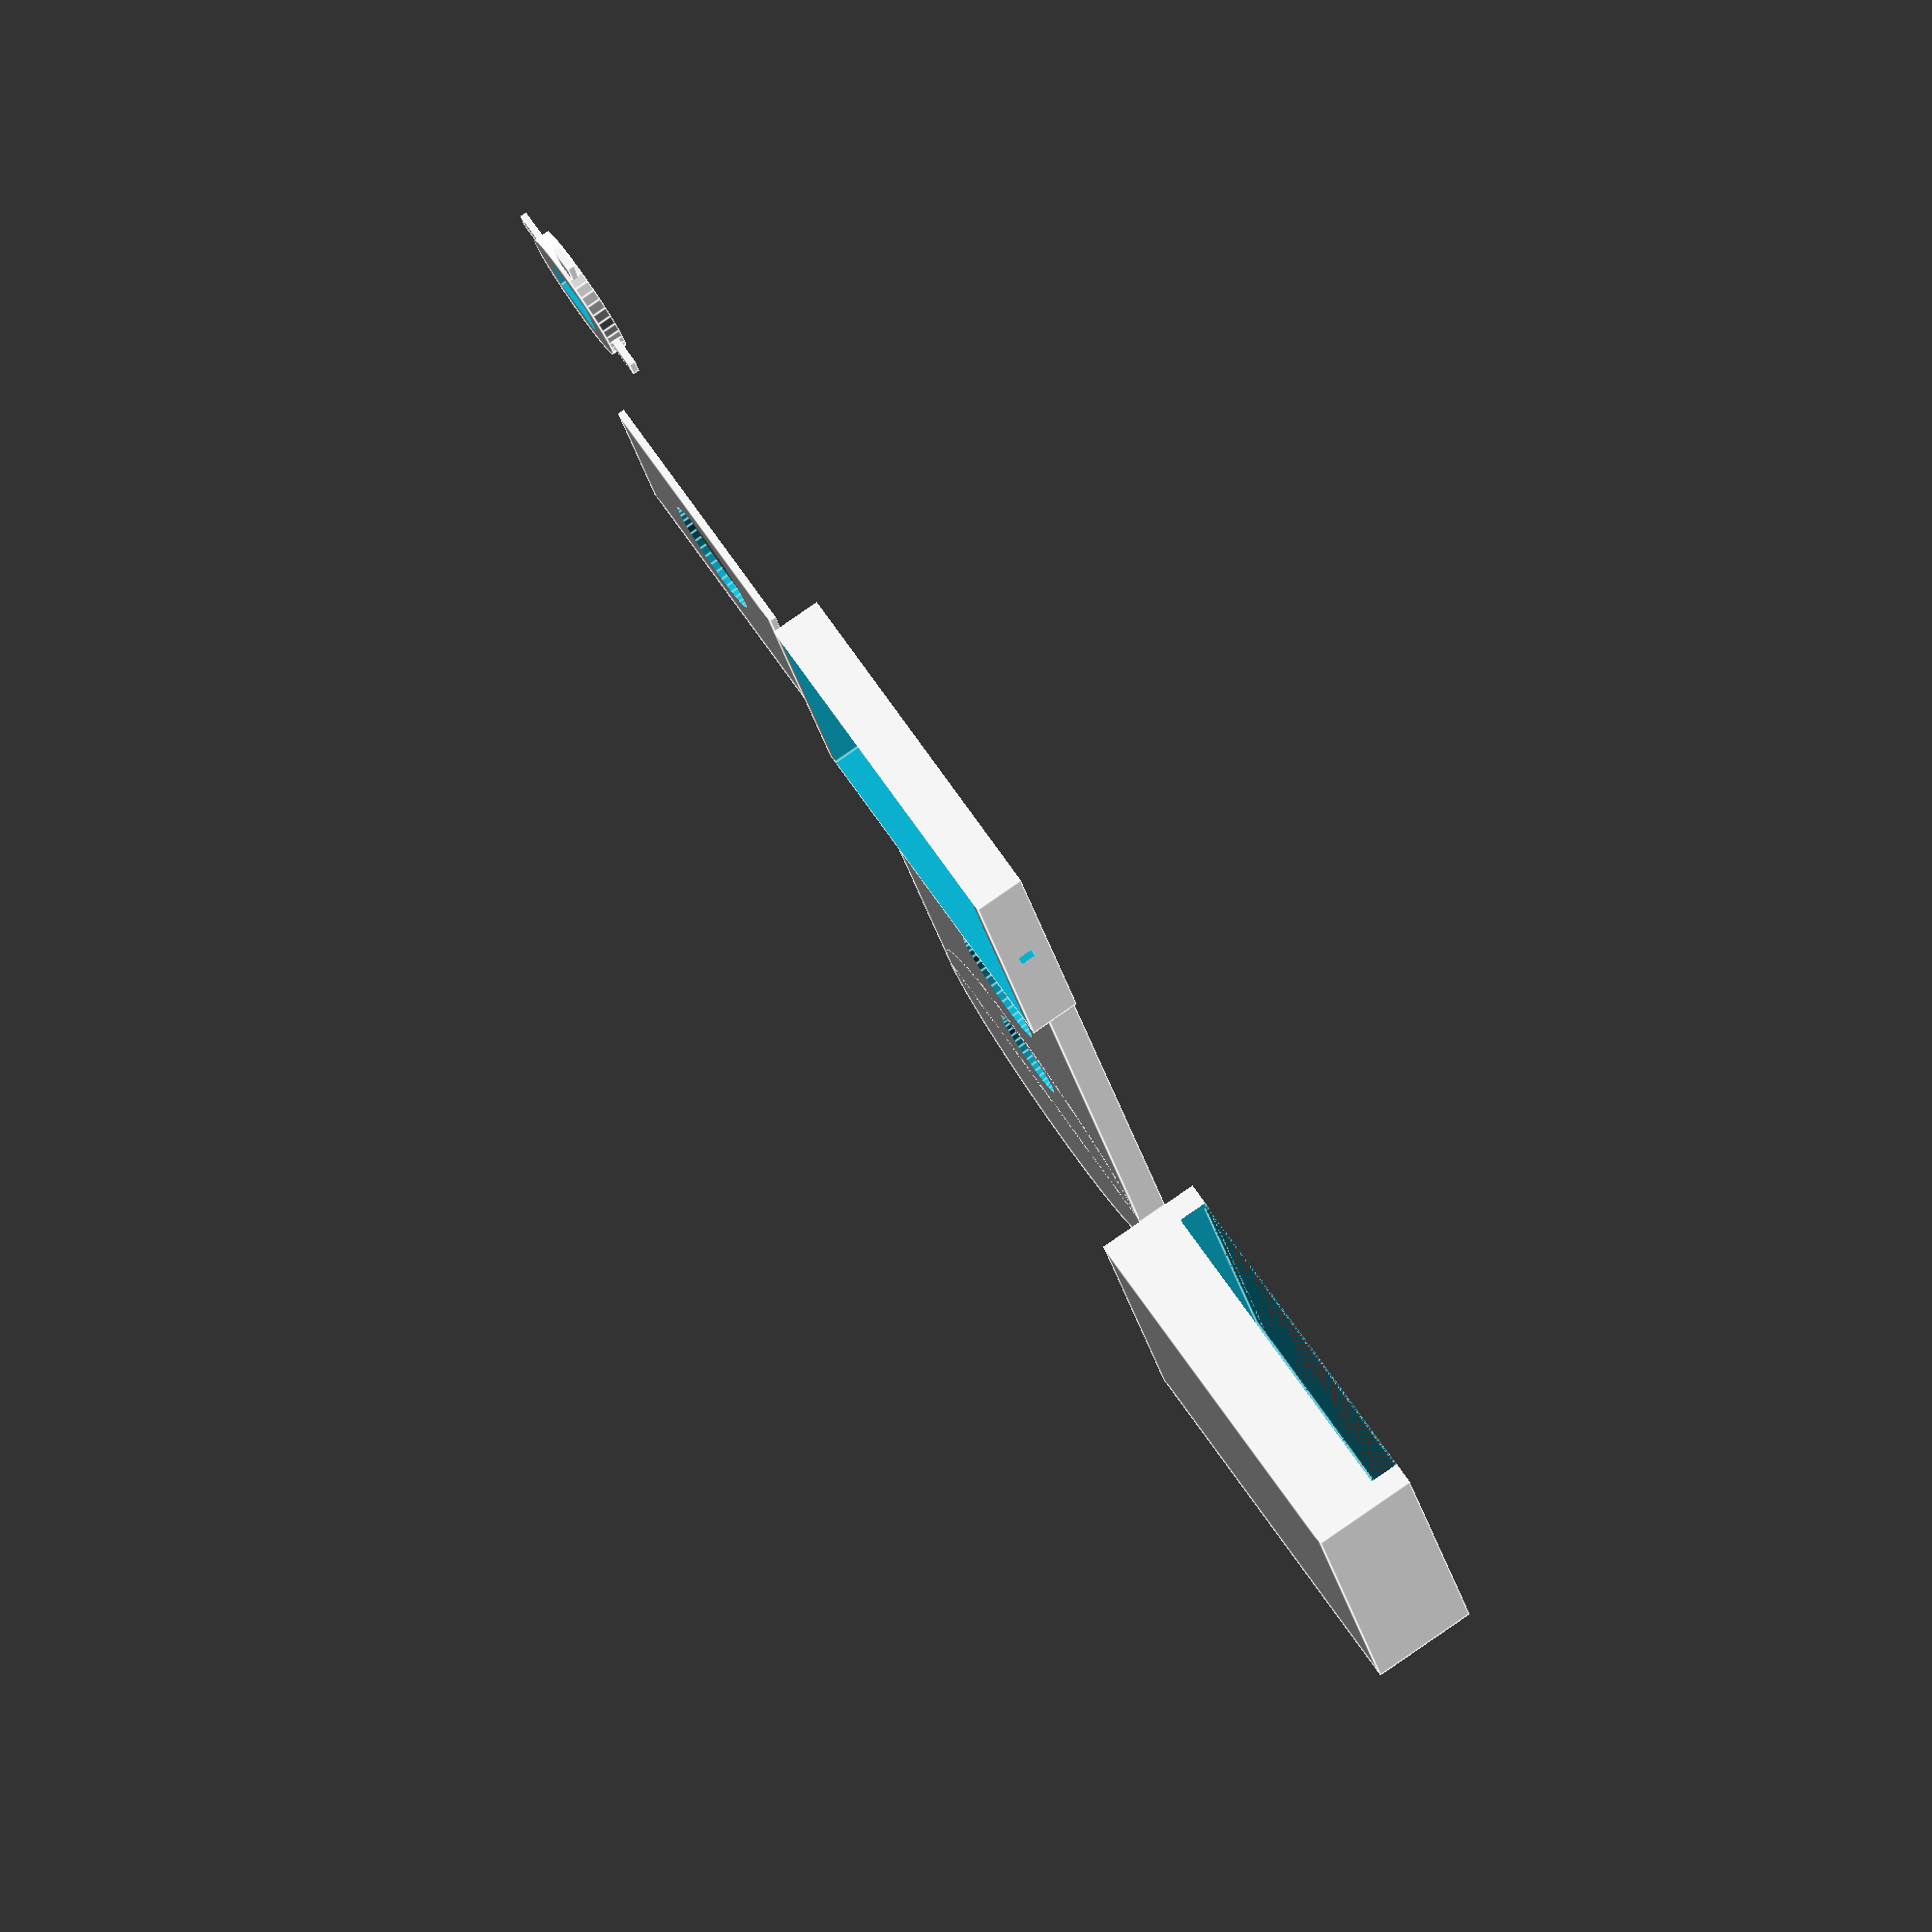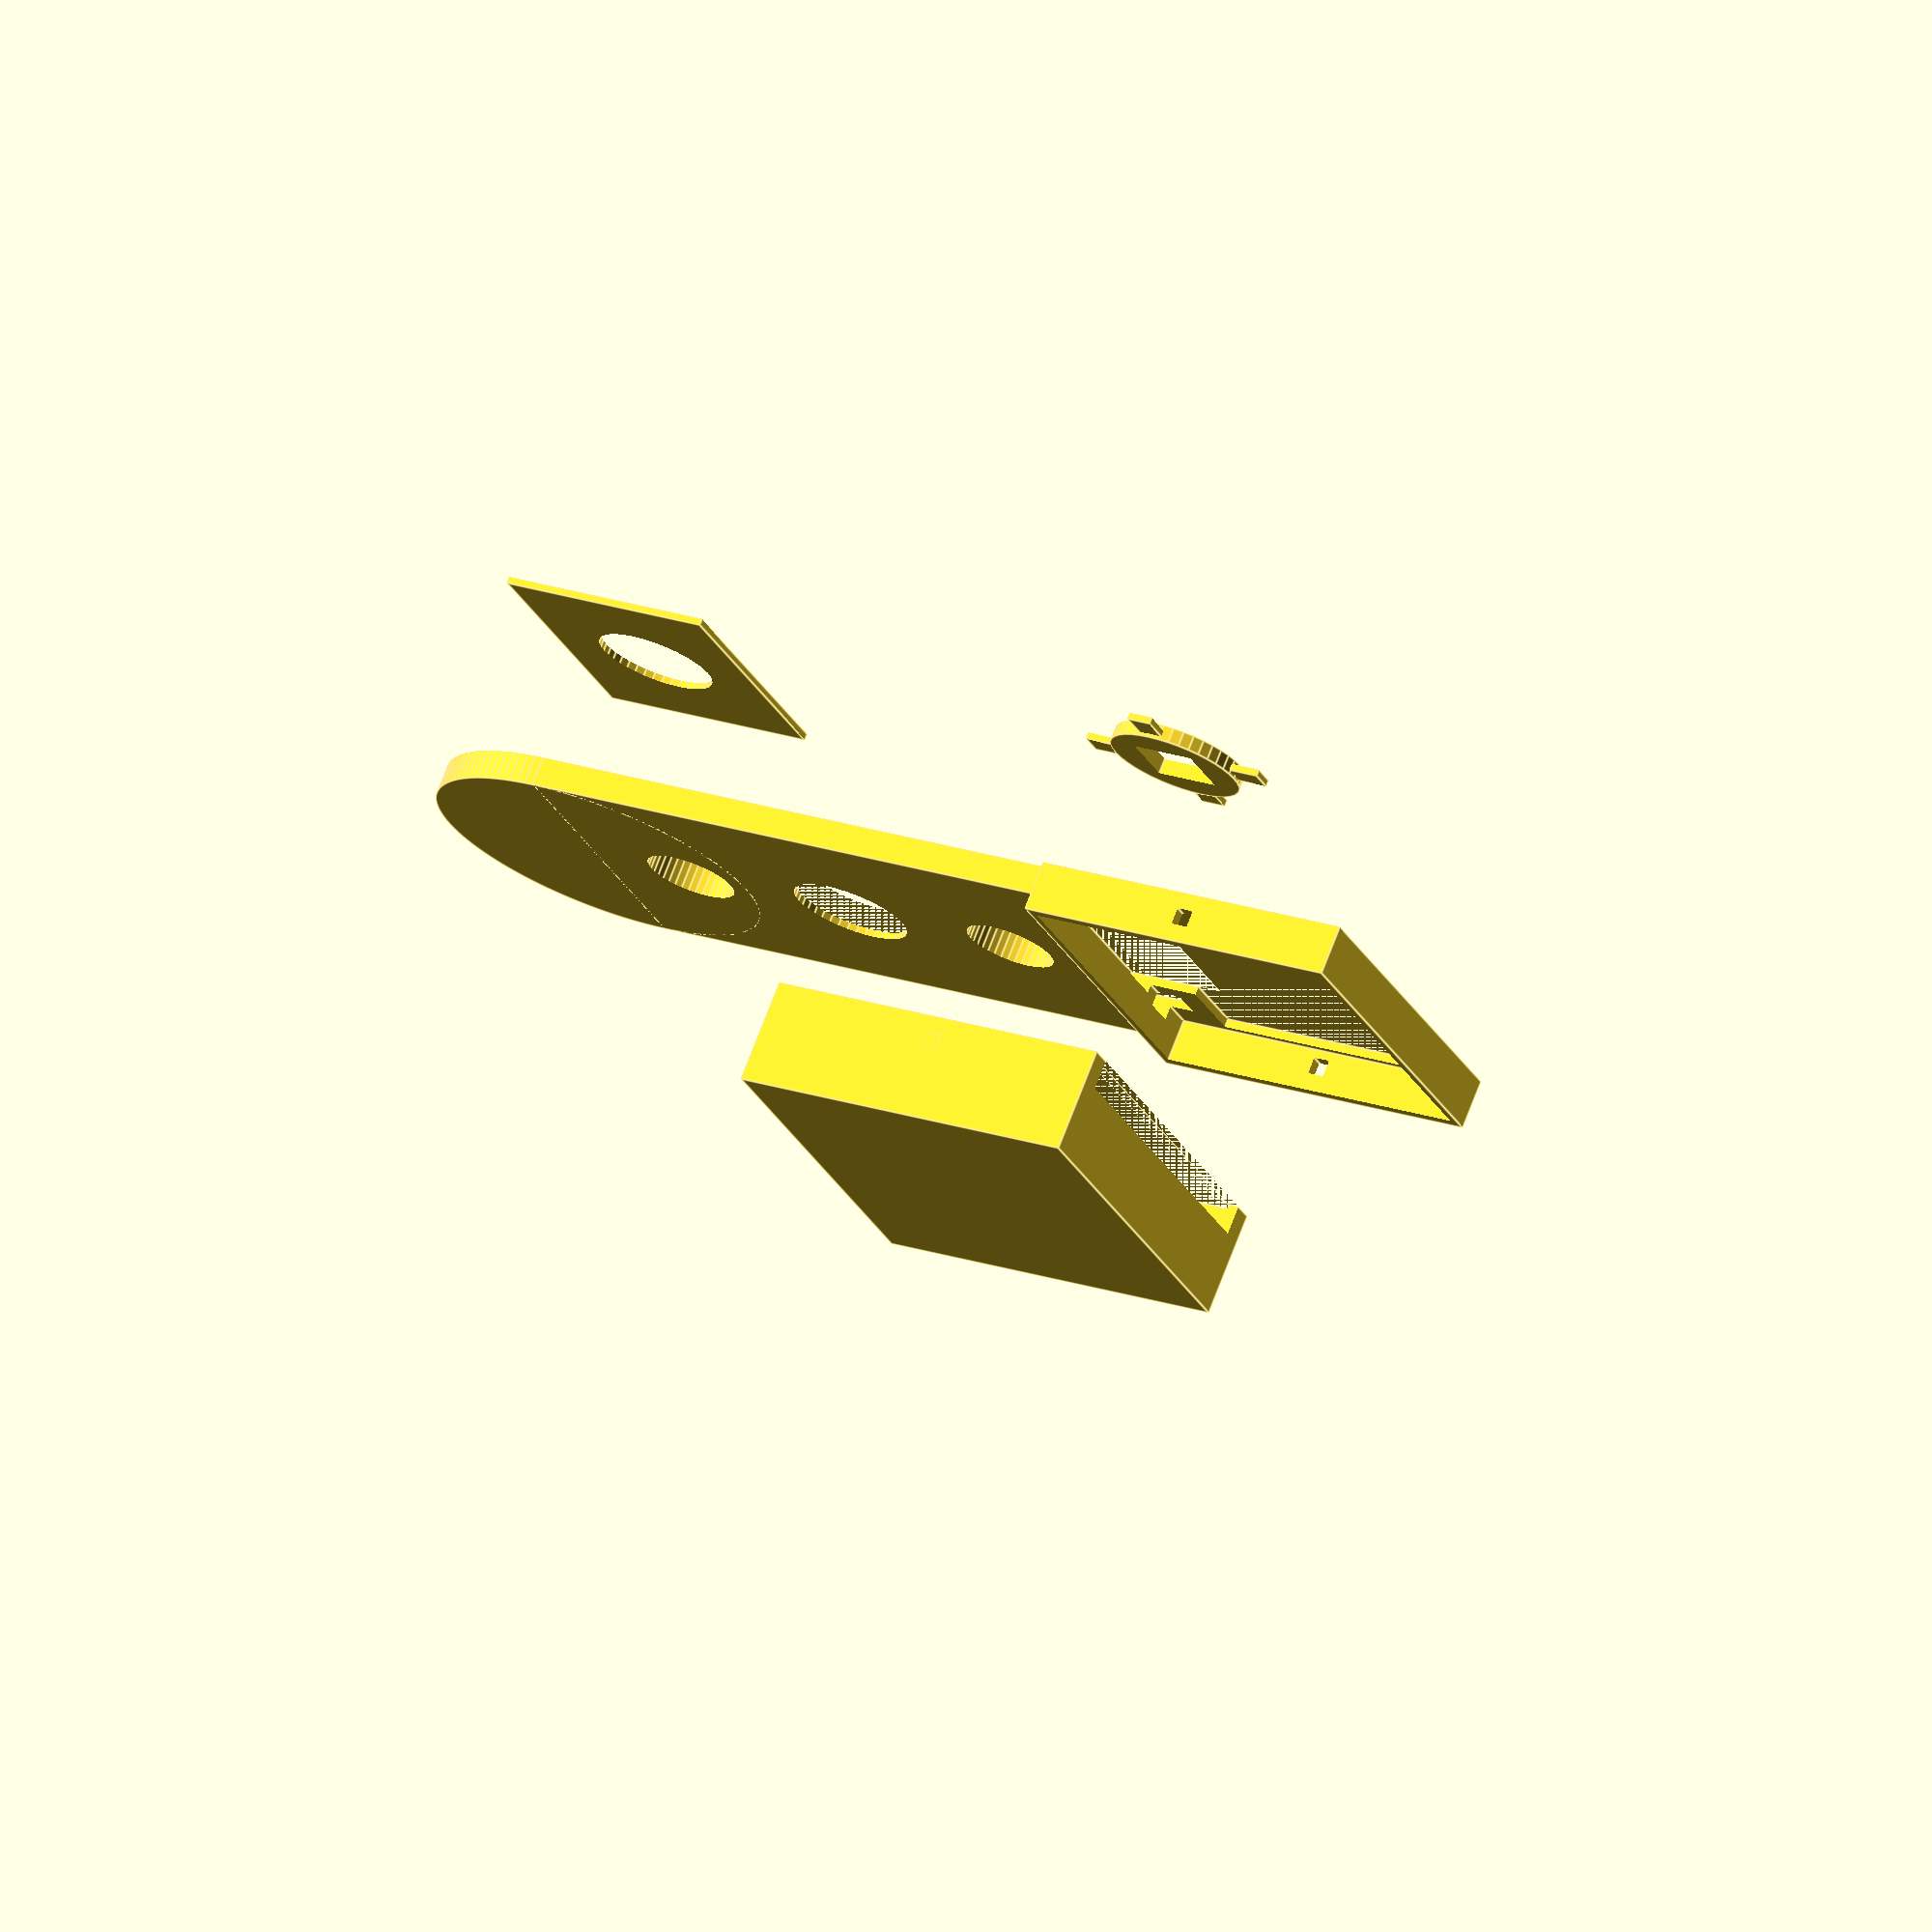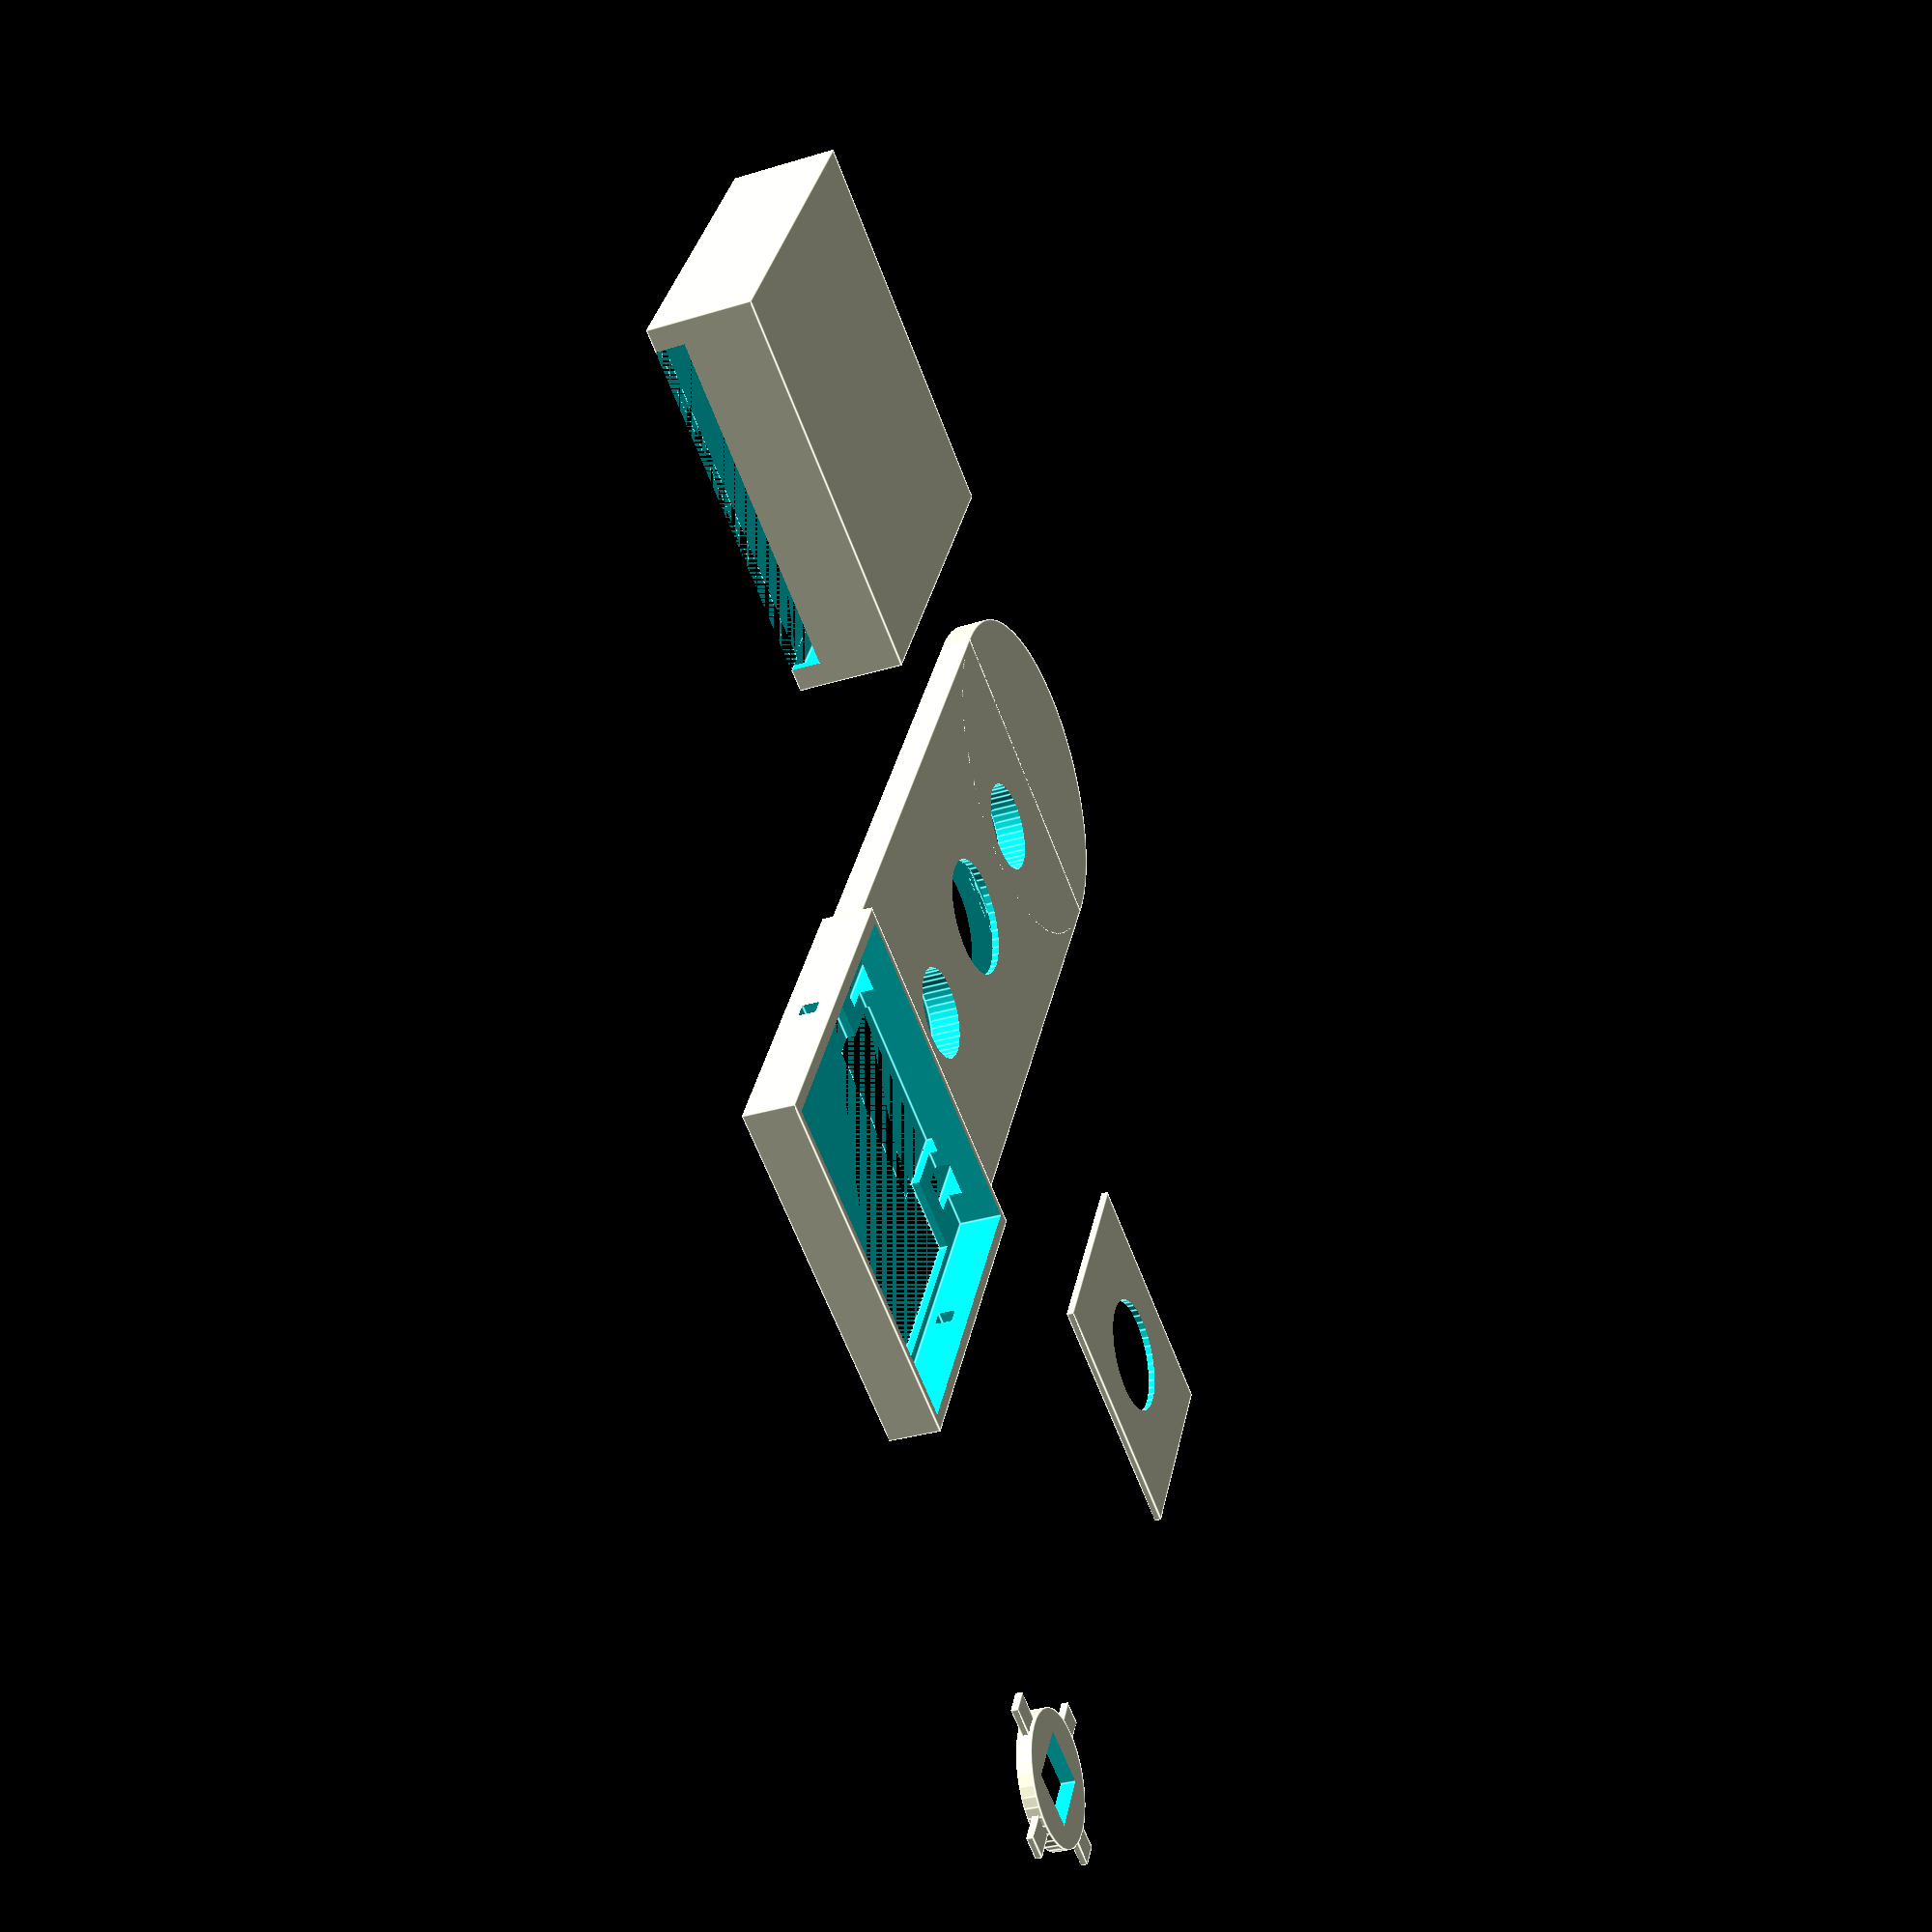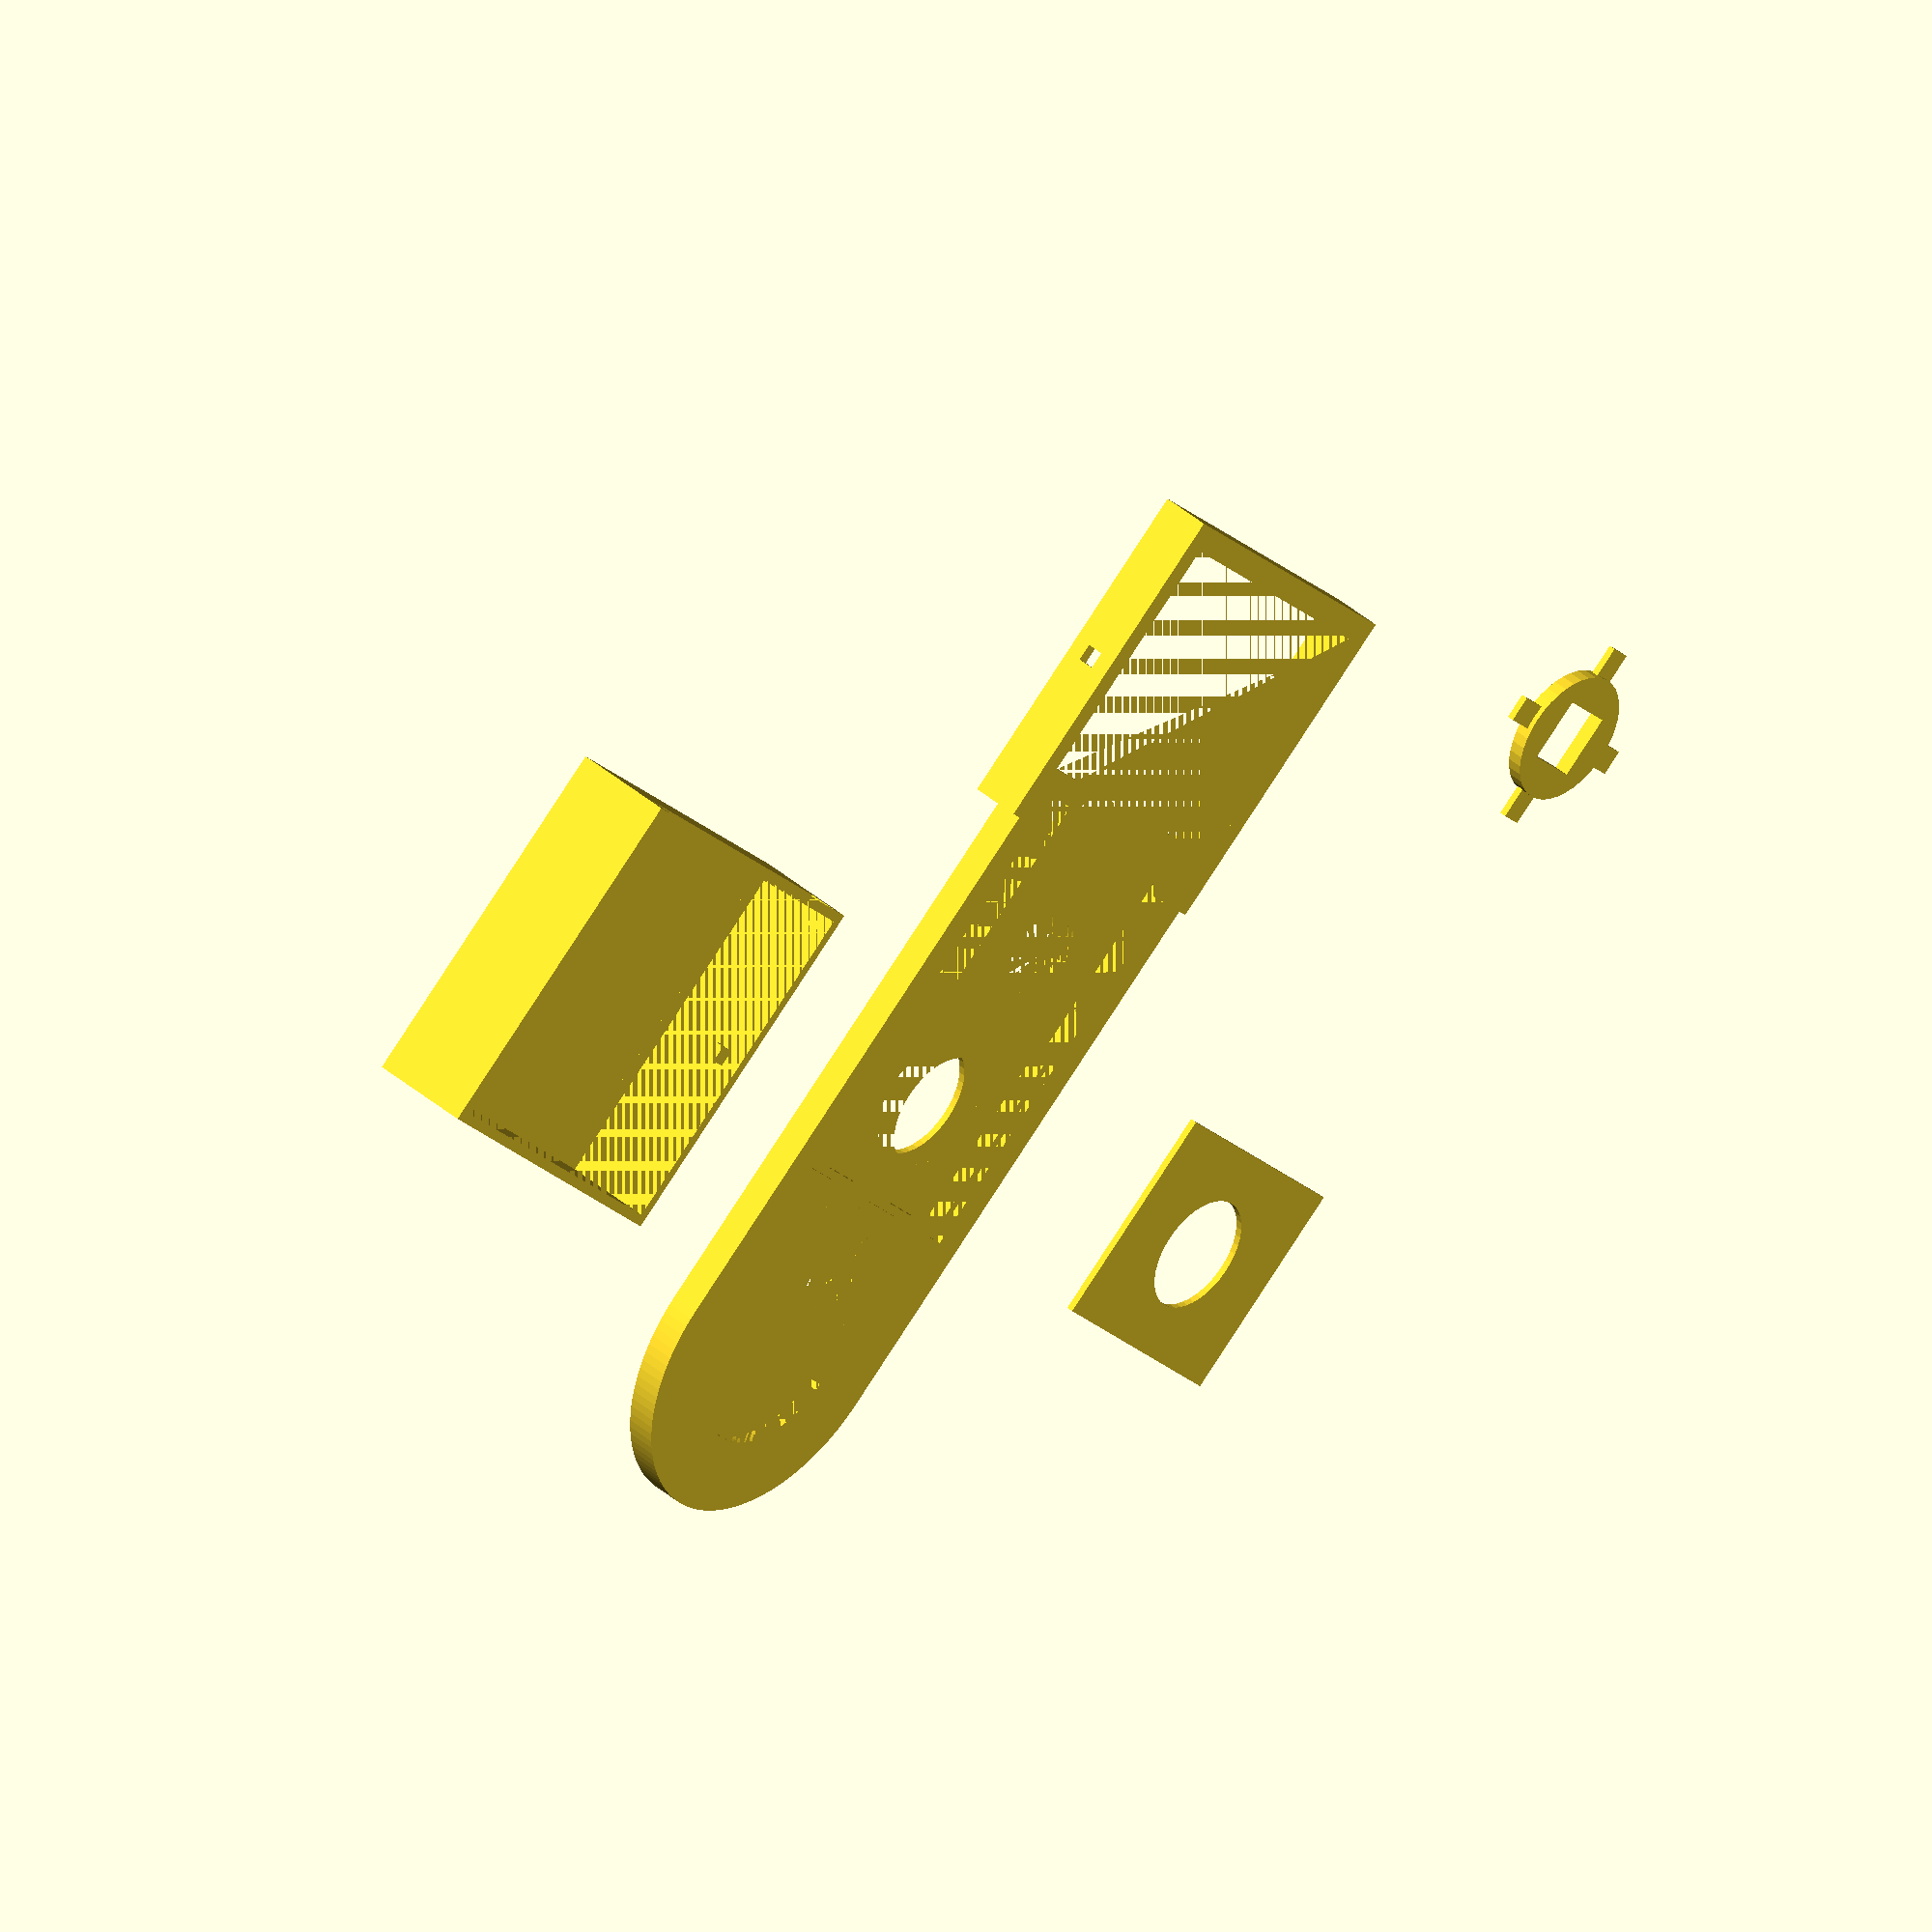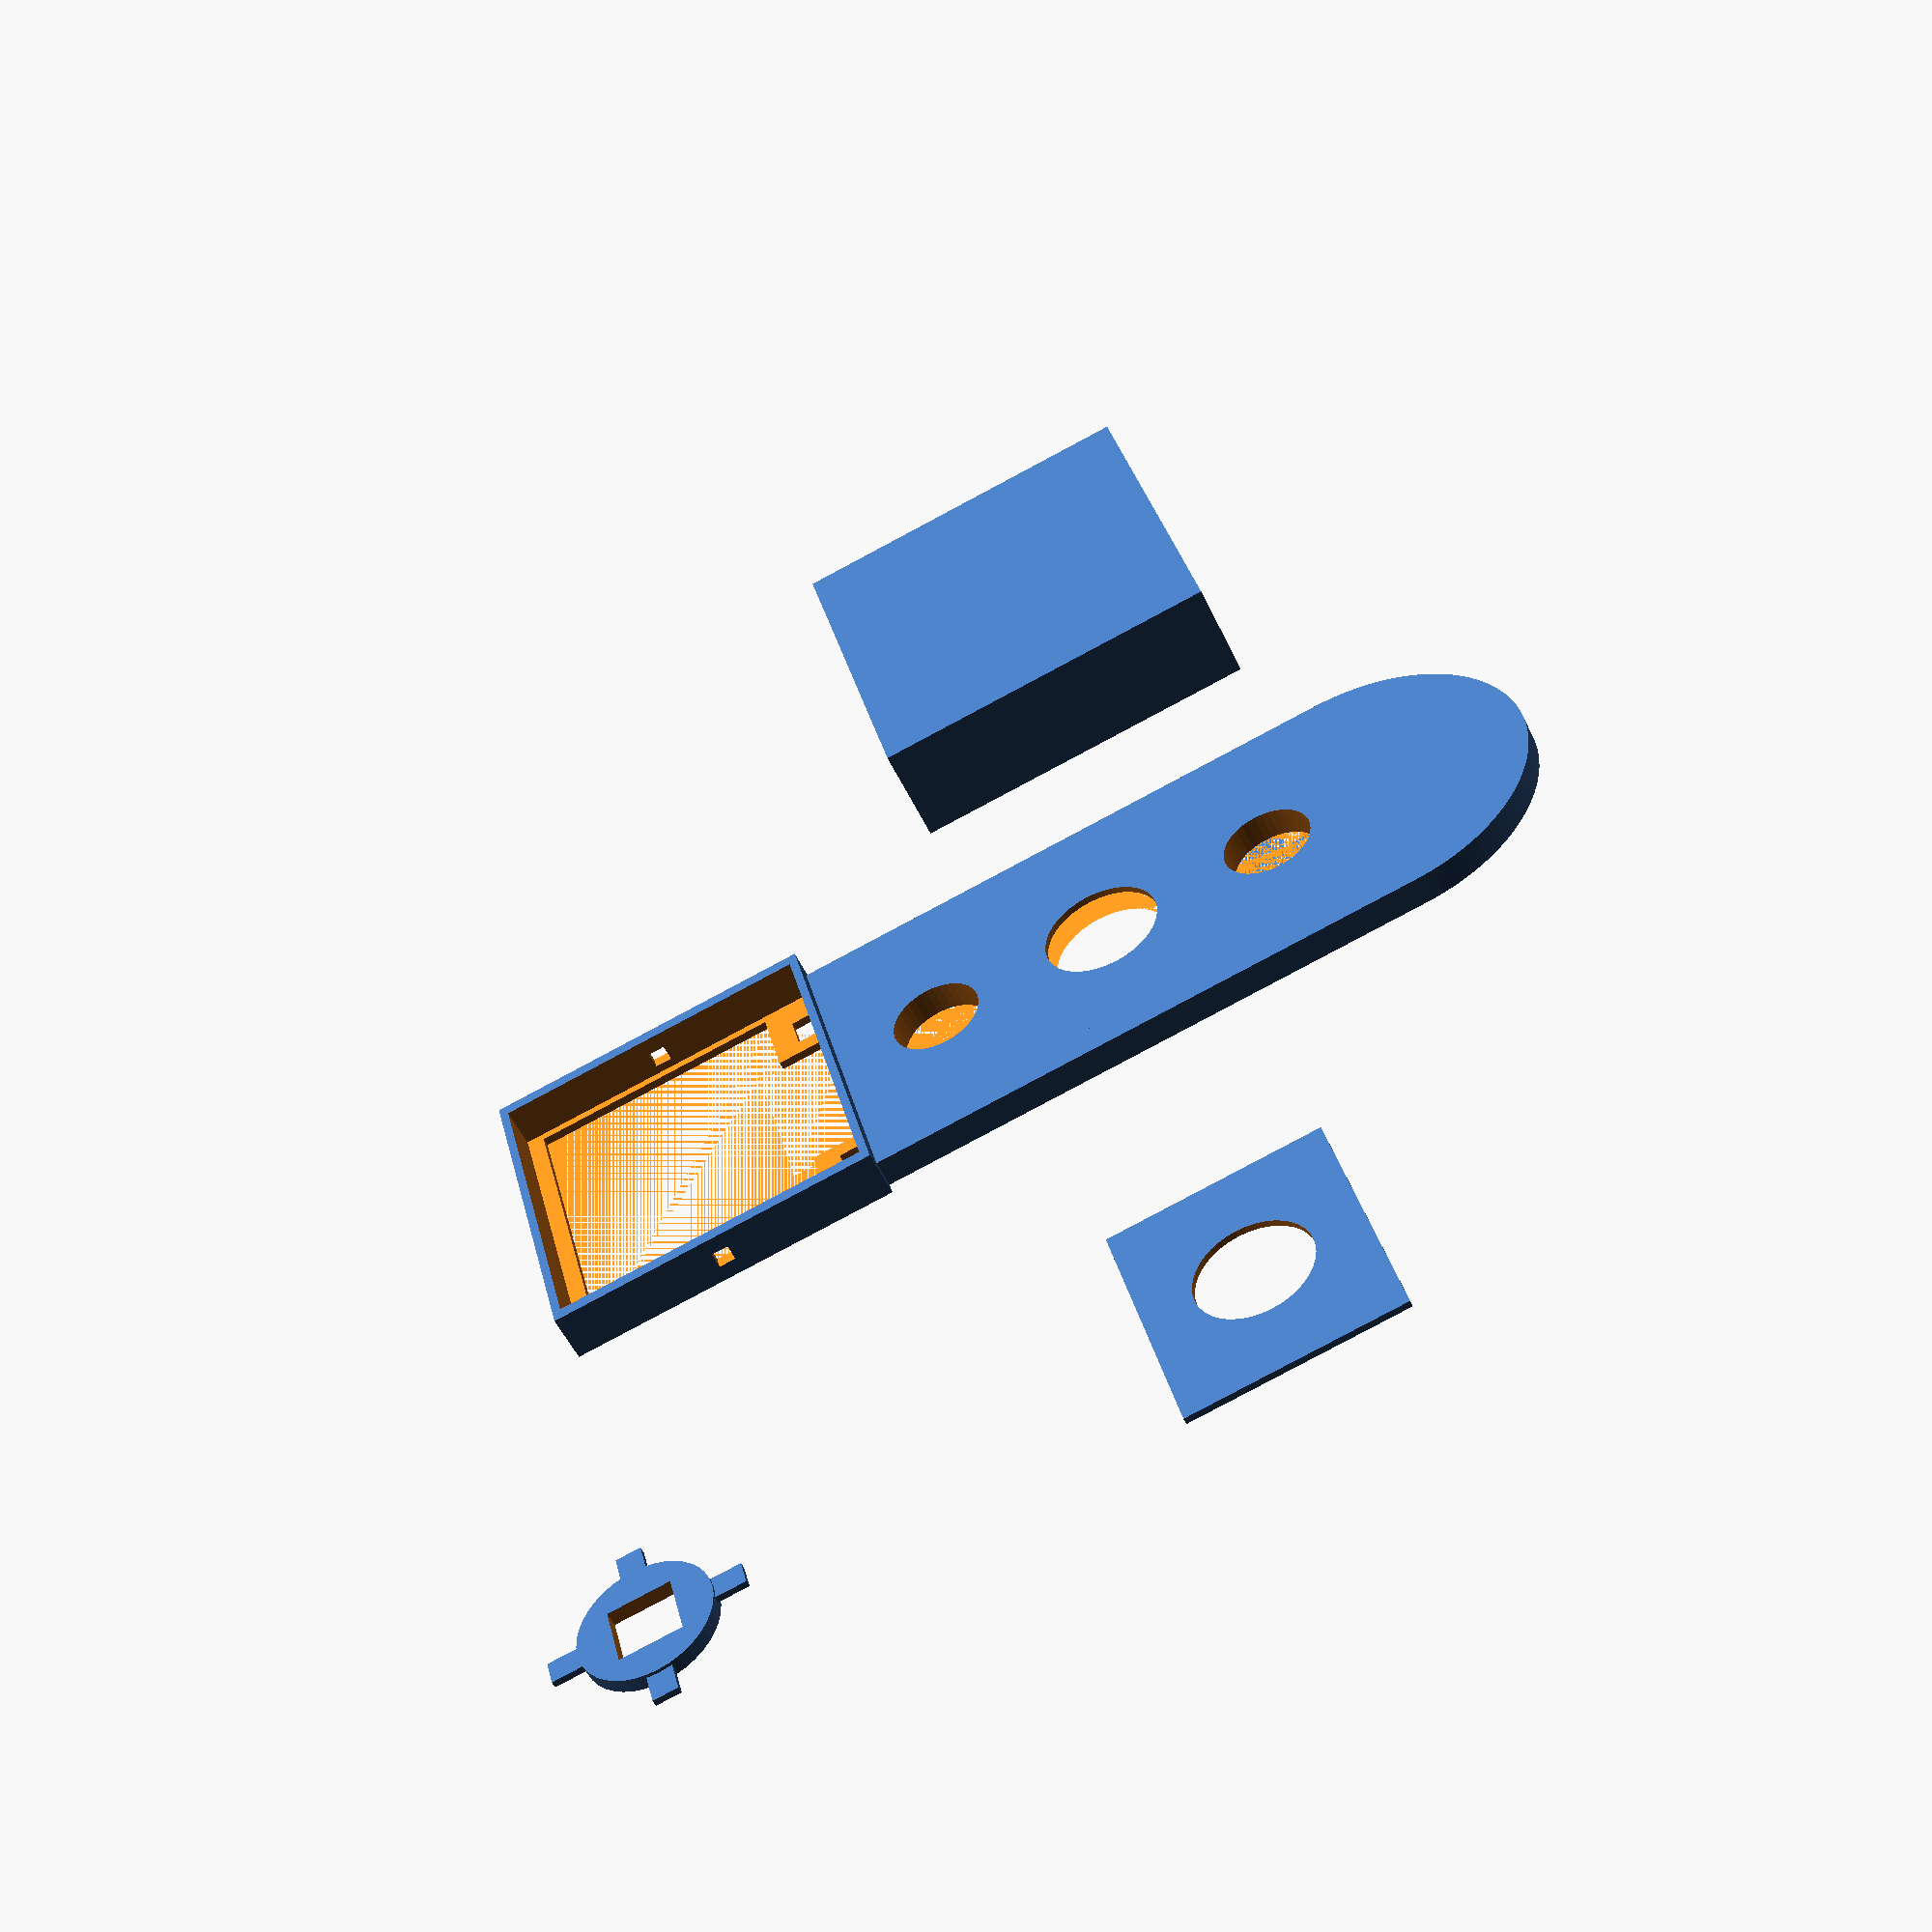
<openscad>
VIERKANT = 7.5;
BREITE = 40;
HOEHE = 68;
BOHRUNGEN = 10.75;

module box() {
    difference() {
        cube([HOEHE, BREITE, 3.5]);
        // Bohrung unten
		translate([(HOEHE - ((HOEHE - 43) / 2)), (BREITE / 2), 0]) {
			cylinder($fn=40 ,h=4, r=(BOHRUNGEN / 2));
		}
        
        // Bohrung oben
		translate([((HOEHE - 43) / 2), (BREITE / 2), 0]) {
			cylinder($fn=40, h=4, r=(BOHRUNGEN / 2));
		}
        
        translate([((43/2)+((HOEHE-43)/2)),(BREITE/2),-1]) {
			cylinder($fn=40, h=10, r=7);
		}
        
        translate([((43/2)+((HOEHE-43)/2)) - 12,(BREITE/2) - 15, 0]) {
            cube([24, 30, 2.7]);
        }
        
        translate([((43/2)+((HOEHE-43)/2)) - 13,(BREITE/2) - 16, 0]) {
            cube([26, 32, 0.8]);
        }
    }
}


translate([40, 60, 0]) {
    difference() {
        union() {
            box();
            // Rundung oben
            translate([HOEHE, BREITE / 2, 0]) {
                difference() {
                    cylinder($fn=120, r=BREITE / 2 , h=3.5);
                     translate([-BREITE, - BREITE / 2,0]) cube([BREITE, BREITE, 10]);
                    cylinder($fn=80, r=BREITE / 3.6 , h=1.5);
                }
            }
            translate([-40, -1.5, 0]) {
                difference() {
                    cube([40, 43, 6]);
                    translate([1, 1.5, 1]) {
                        cube([38, 40, 10]);
                    }
                    translate([3, 2.5, 0]) {
                        cube([30, 38, 5]);
                    }
                    translate([40/2 +1 , -10, 2]) {
                        rotate([0, 0, 90]) cube([60, 2, 2]);
                    }
                }
            }
        }
        translate([-4, 4, 0]) {
            cube([26, 4, 2.7]);
        }
        translate([-4, 32, 0]) {
            cube([26, 4, 2.7]);
        }
        translate([-10, BREITE/ 4, 0]) {
            cube([12, 20, 2]);
        }
    }
    
}


translate([60, 0, 0]) {
    difference() {
        cube([26, 32, 0.8]);
        translate([13, 16, 0 ]) {
            cylinder($fn=40, h=10, r=7, center=true);
        }
    }
}


translate([0, 10, 0]) {
    difference(){
        union() {
            cylinder($fn=40, h=1.8, r=8);
            translate([-23 /2, -1.5 , (2 - 0.8) / 2]) {
                cube([23, 3, 0.8]);
            }
            translate([+1.5, - (23 / 2) , (2 - 0.8) / 2]) {
                rotate([0, 0, 90]) cube([23, 3, 0.8]);
            }
        }
        cube([VIERKANT, VIERKANT, 10], center=true);
    }
}



module deckel() {
    D_BREITE = 40;
    D_HOEHE = 43;
    D_TIEFE = 11;

    union() {
        difference() {
            cube([D_BREITE + 2.8, D_HOEHE  + 2.8,  D_TIEFE + 1.5]);
            translate([1.2, 1.2, 0]) {
                cube([D_BREITE + 0.4, D_HOEHE + 0.4,  D_TIEFE]);
            }
            translate([-1, 1.5 + 1.2, 0]) {
                cube([4, 40 +0.4, 3.5]);
            }
        }
        difference() {
            translate([40/2 + 1.2 +1 , 0, 2]) {
                rotate([0, 0, 90]) cube([D_HOEHE + 2.4,, 2, 2]);
            }
            translate([1.2, 1.2 +2, 0]) {
                cube([D_BREITE, D_HOEHE-4,  D_TIEFE +1]);
            }
        }
    }
}


translate([60, 120, 0 ]) {
    deckel();
}
</openscad>
<views>
elev=277.5 azim=73.5 roll=55.3 proj=o view=edges
elev=287.7 azim=156.1 roll=20.8 proj=o view=edges
elev=212.1 azim=117.9 roll=246.7 proj=p view=edges
elev=318.1 azim=40.0 roll=135.7 proj=o view=solid
elev=231.5 azim=165.8 roll=155.6 proj=p view=wireframe
</views>
